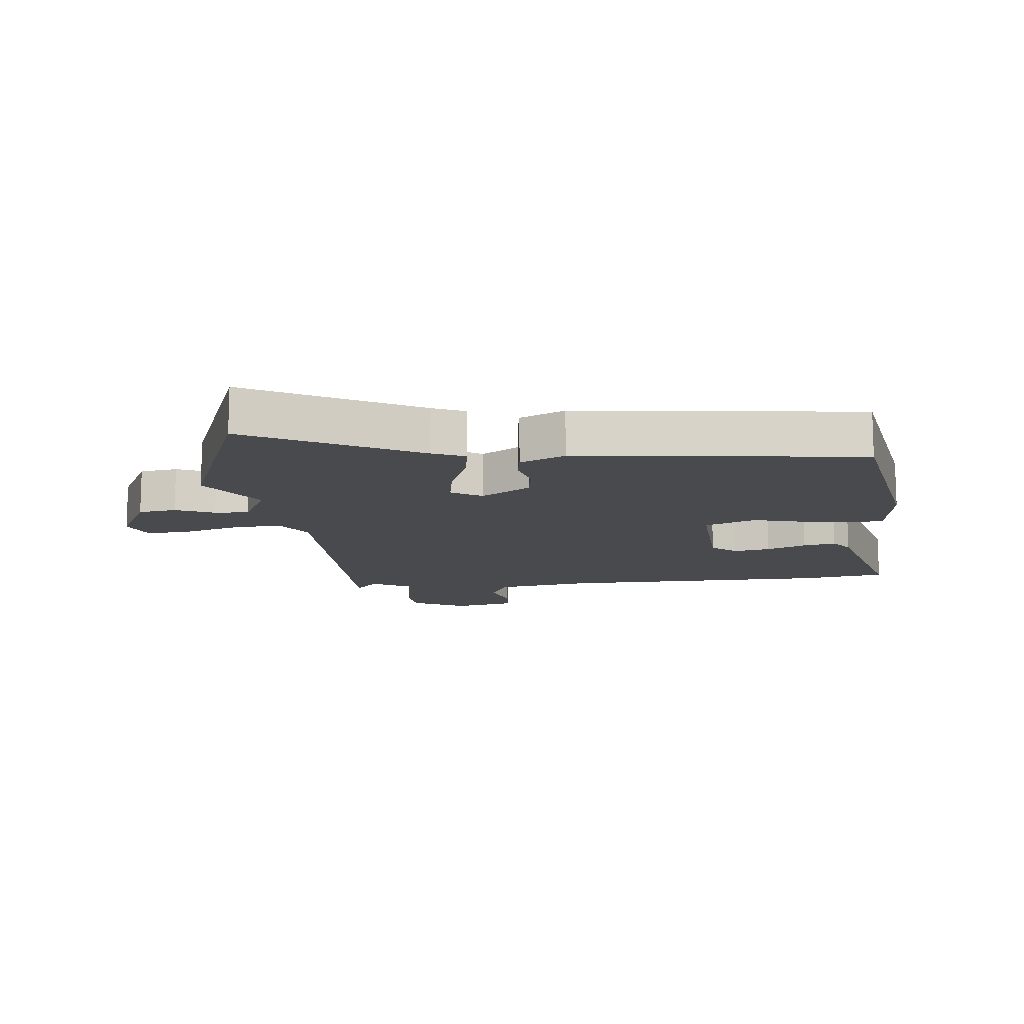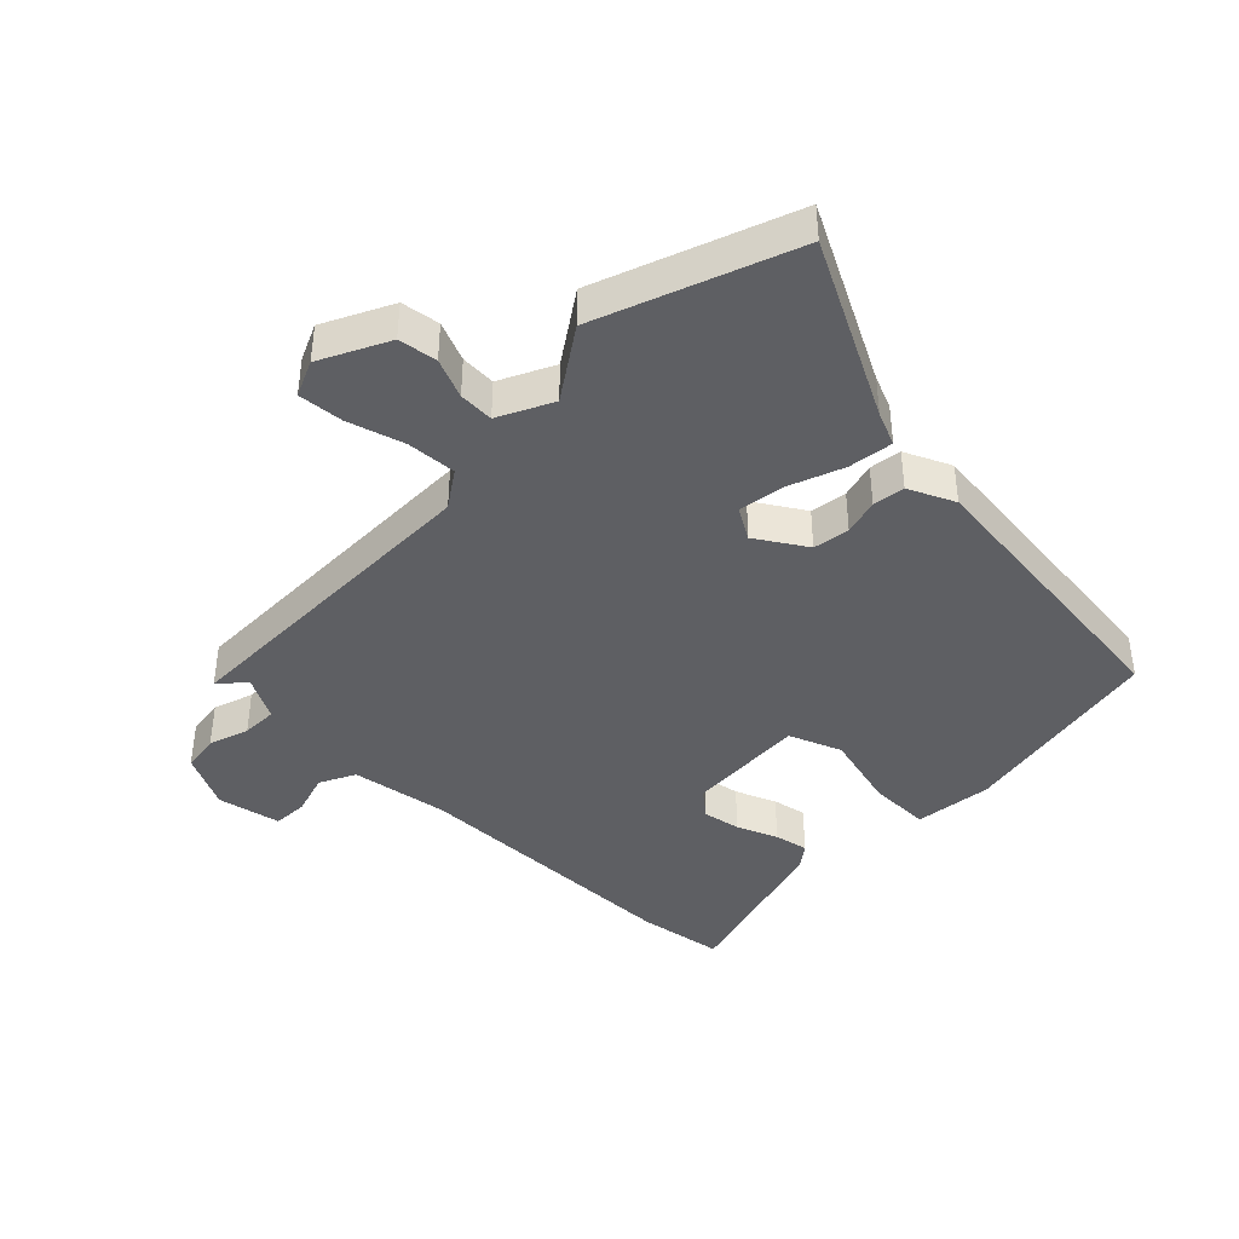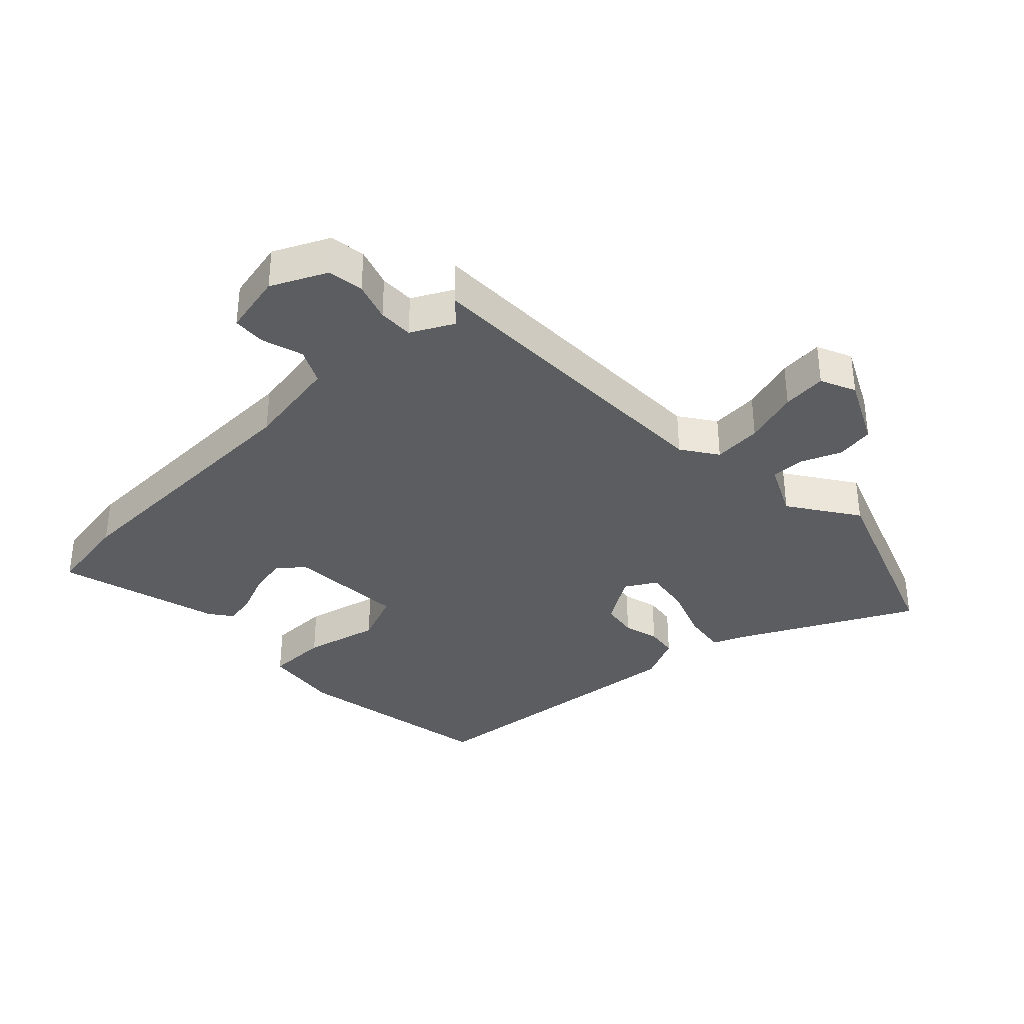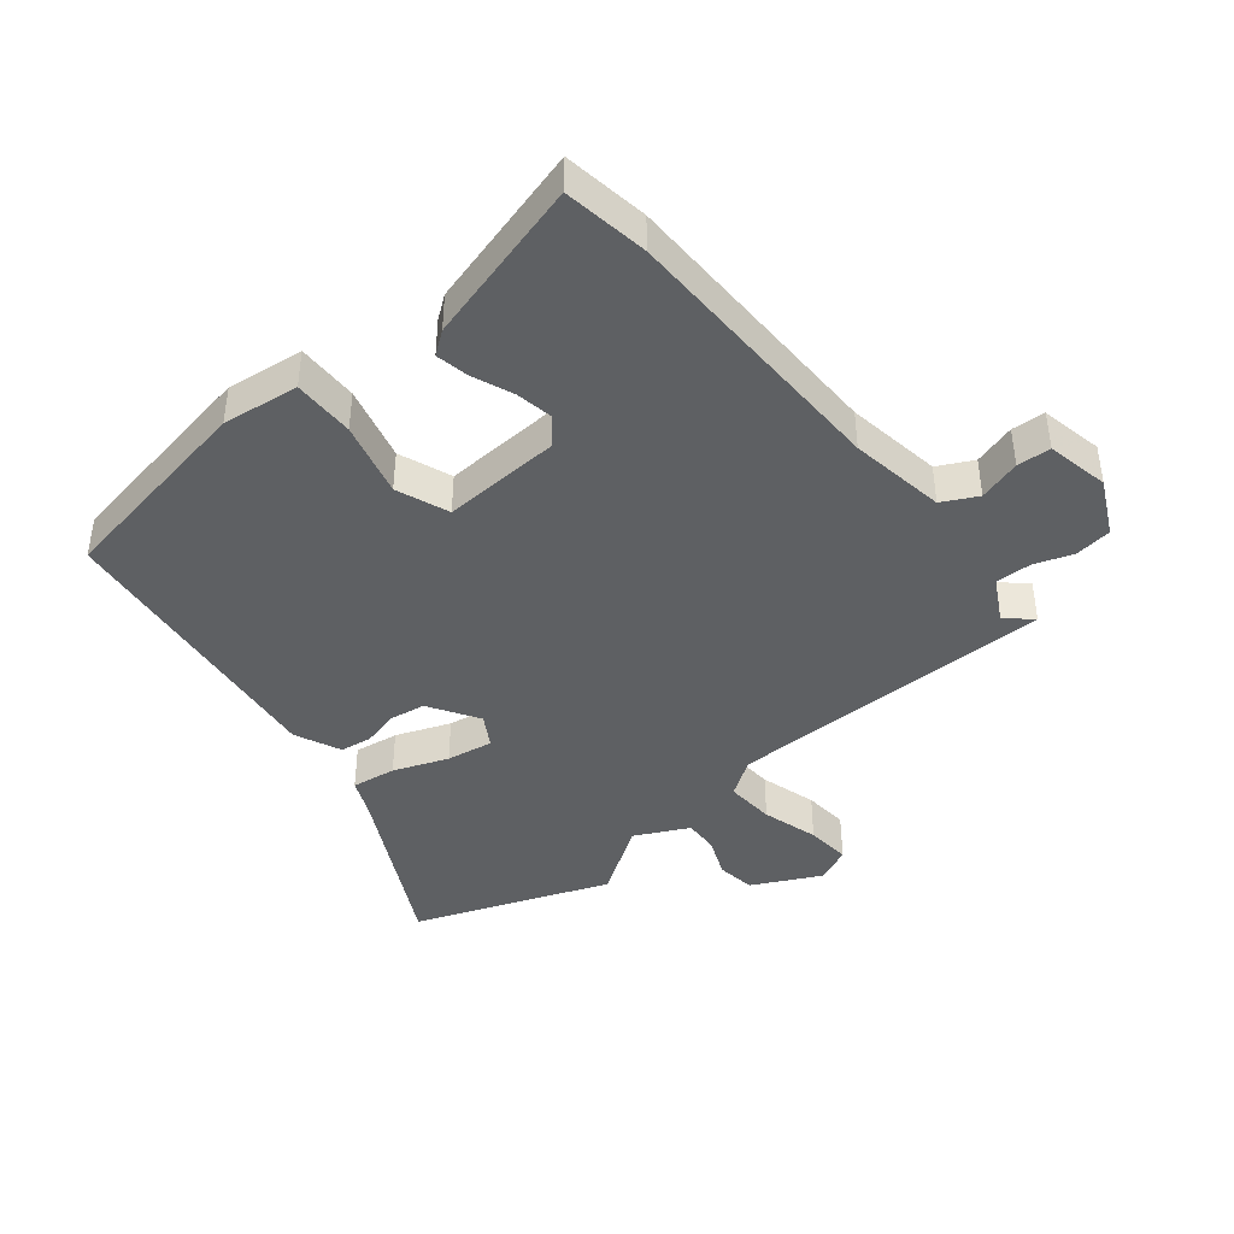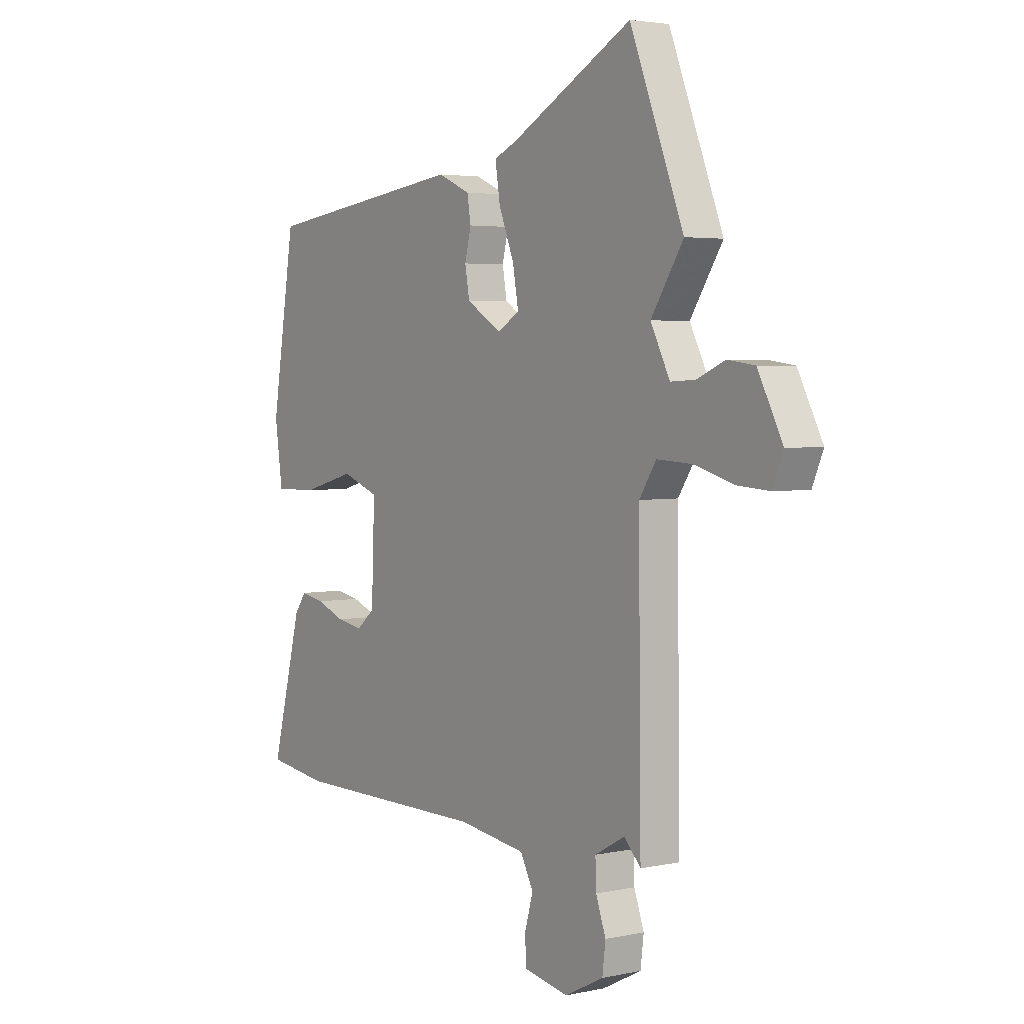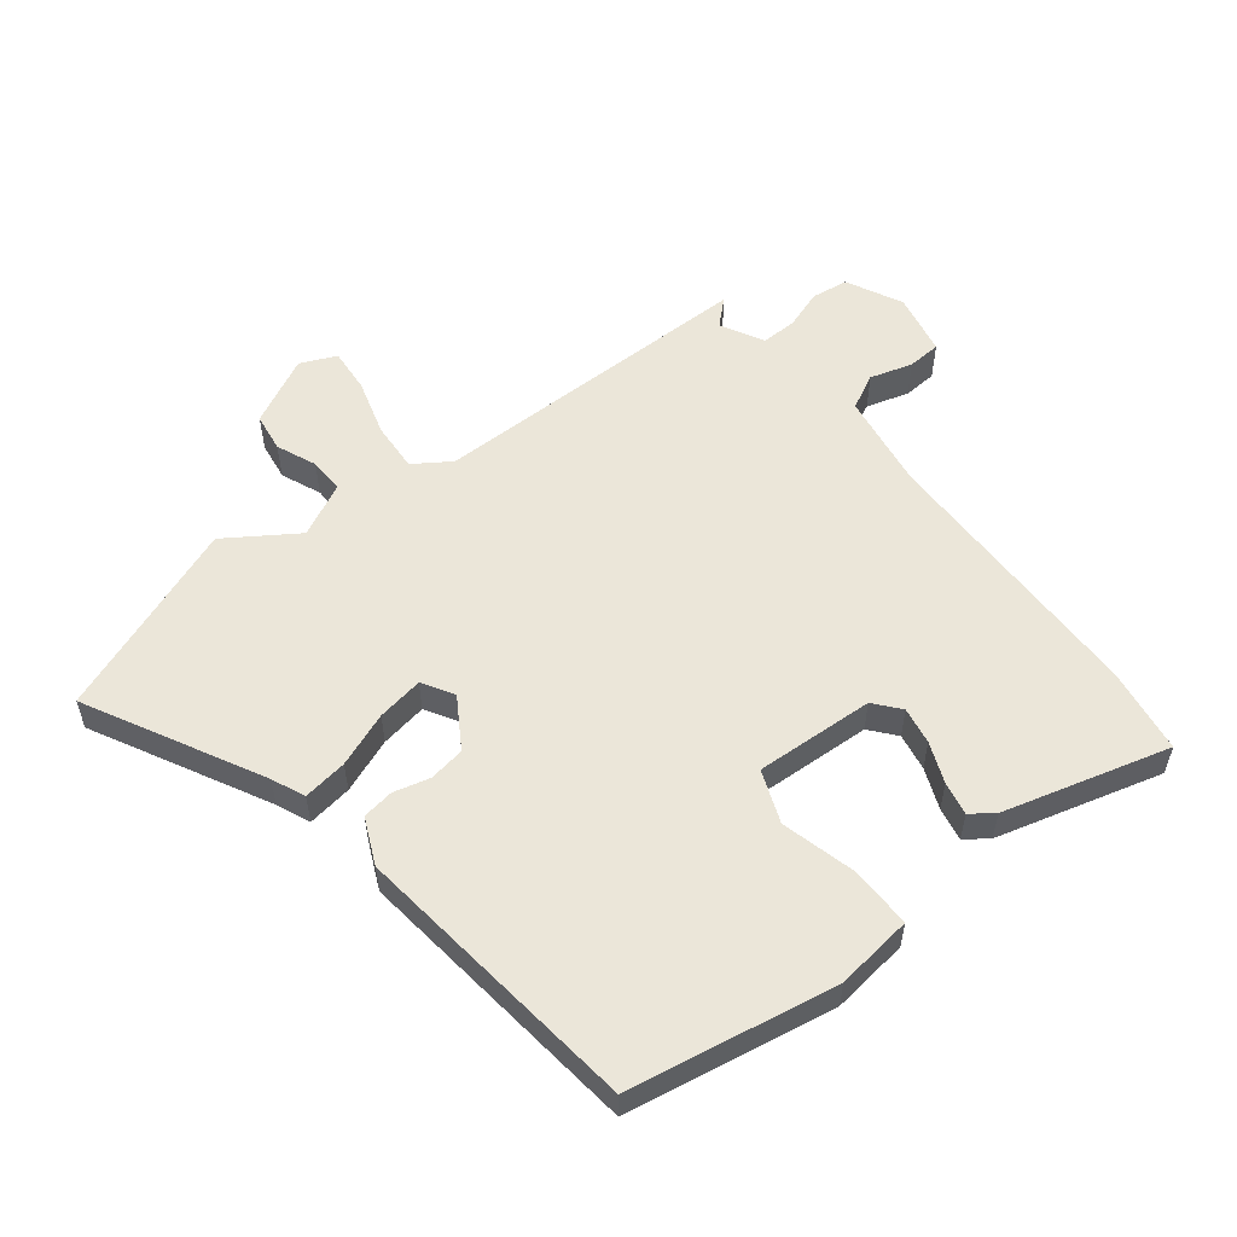
<metadata>
{"format":"obj","ext":"obj","renderer":"f3d","projection":"perspective","resolution":1024,"background":"white","views":[{"elev":-12.9,"azim":6.6,"up":"+Y"},{"elev":-41.5,"azim":-43.5,"up":"+Y"},{"elev":-35.7,"azim":-135.0,"up":"+Y"},{"elev":-42.4,"azim":129.9,"up":"+Y"},{"elev":3.5,"azim":-125.5,"up":"+Z"},{"elev":55.6,"azim":52.6,"up":"+Y"}]}
</metadata>
<code>
v -0.553 0.07 0.365
v -0.433 0.07 0.669
v -0.162 0.07 0.523
v -0.11 0.07 0.5
v -0.121 0.07 0.43
v -0.155 0.07 0.345
v -0.168 0.07 0.272
v -0.119 0.07 0.242
v -0.04 0.07 0.29
v -0.03 0.07 0.347
v -0.044 0.07 0.404
v -0.036 0.07 0.454
v 0.037 0.07 0.486
v 0.495 0.07 0.427
v 0.548 0.07 0.1
v 0.531 0.07 -0.021
v 0.434 0.07 -0.019
v 0.316 0.07 0.013
v 0.233 0.07 -0.018
v 0.24 0.07 -0.206
v 0.28 0.07 -0.24
v 0.339 0.07 -0.23
v 0.403 0.07 -0.205
v 0.456 0.07 -0.195
v 0.482 0.07 -0.231
v 0.55 0.07 -0.493
v 0.415 0.07 -0.512
v -0.024 0.07 -0.514
v -0.176 0.07 -0.536
v -0.205 0.07 -0.591
v -0.186 0.07 -0.658
v -0.19 0.07 -0.711
v -0.289 0.07 -0.73
v -0.376 0.07 -0.686
v -0.383 0.07 -0.628
v -0.361 0.07 -0.566
v -0.359 0.07 -0.51
v -0.426 0.07 -0.473
v -0.463 0.07 -0.512
v -0.457 0.07 0.005
v -0.495 0.07 0.063
v -0.573 0.07 0.059
v -0.662 0.07 0.034
v -0.733 0.07 0.029
v -0.757 0.07 0.086
v -0.702 0.07 0.192
v -0.641 0.07 0.2
v -0.579 0.07 0.173
v -0.524 0.07 0.17
v -0.481 0.07 0.254
v -0.553 0 0.365
v -0.433 0 0.669
v -0.162 0 0.523
v -0.11 0 0.5
v -0.121 0 0.43
v -0.155 0 0.345
v -0.168 0 0.272
v -0.119 0 0.242
v -0.04 0 0.29
v -0.03 0 0.347
v -0.044 0 0.404
v -0.036 0 0.454
v 0.037 0 0.486
v 0.495 0 0.427
v 0.548 0 0.1
v 0.531 0 -0.021
v 0.434 0 -0.019
v 0.316 0 0.013
v 0.233 0 -0.018
v 0.24 0 -0.206
v 0.28 0 -0.24
v 0.339 0 -0.23
v 0.403 0 -0.205
v 0.456 0 -0.195
v 0.482 0 -0.231
v 0.55 0 -0.493
v 0.415 0 -0.512
v -0.024 0 -0.514
v -0.176 0 -0.536
v -0.205 0 -0.591
v -0.186 0 -0.658
v -0.19 0 -0.711
v -0.289 0 -0.73
v -0.376 0 -0.686
v -0.383 0 -0.628
v -0.361 0 -0.566
v -0.359 0 -0.51
v -0.426 0 -0.473
v -0.463 0 -0.512
v -0.457 0 0.005
v -0.495 0 0.063
v -0.573 0 0.059
v -0.662 0 0.034
v -0.733 0 0.029
v -0.757 0 0.086
v -0.702 0 0.192
v -0.641 0 0.2
v -0.579 0 0.173
v -0.524 0 0.17
v -0.481 0 0.254
f 46 47 48
f 45 46 48
f 44 45 48
f 43 44 48
f 42 43 48
f 41 42 48 49
f 40 41 49 50
f 38 39 40
f 37 38 40
f 34 35 36
f 33 34 36
f 32 33 36
f 31 32 36
f 30 31 36
f 29 30 36 37
f 37 40 50
f 29 37 50
f 28 29 50
f 26 27 28
f 25 26 28
f 24 25 28
f 23 24 28
f 22 23 28
f 16 17 18
f 15 16 18
f 14 15 18
f 13 14 18
f 12 13 18
f 11 12 18
f 10 11 18
f 9 10 18 19
f 8 9 19 20
f 3 4 5 6
f 3 6 7
f 2 3 7
f 1 2 7
f 50 1 7
f 7 8 20
f 50 7 20
f 28 50 20
f 21 22 28
f 20 21 28
f 98 97 96
f 98 96 95
f 98 95 94
f 98 94 93
f 98 93 92
f 99 98 92 91
f 100 99 91 90
f 90 89 88
f 90 88 87
f 86 85 84
f 86 84 83
f 86 83 82
f 86 82 81
f 86 81 80
f 87 86 80 79
f 100 90 87
f 100 87 79
f 100 79 78
f 78 77 76
f 78 76 75
f 78 75 74
f 78 74 73
f 78 73 72
f 68 67 66
f 68 66 65
f 68 65 64
f 68 64 63
f 68 63 62
f 68 62 61
f 68 61 60
f 69 68 60 59
f 70 69 59 58
f 56 55 54 53
f 57 56 53
f 57 53 52
f 57 52 51
f 57 51 100
f 70 58 57
f 70 57 100
f 70 100 78
f 78 72 71
f 78 71 70
f 1 51 52 2
f 2 52 53 3
f 3 53 54 4
f 4 54 55 5
f 5 55 56 6
f 6 56 57 7
f 7 57 58 8
f 8 58 59 9
f 9 59 60 10
f 10 60 61 11
f 11 61 62 12
f 12 62 63 13
f 13 63 64 14
f 14 64 65 15
f 15 65 66 16
f 16 66 67 17
f 17 67 68 18
f 18 68 69 19
f 19 69 70 20
f 20 70 71 21
f 21 71 72 22
f 22 72 73 23
f 23 73 74 24
f 24 74 75 25
f 25 75 76 26
f 26 76 77 27
f 27 77 78 28
f 28 78 79 29
f 29 79 80 30
f 30 80 81 31
f 31 81 82 32
f 32 82 83 33
f 33 83 84 34
f 34 84 85 35
f 35 85 86 36
f 36 86 87 37
f 37 87 88 38
f 38 88 89 39
f 39 89 90 40
f 40 90 91 41
f 41 91 92 42
f 42 92 93 43
f 43 93 94 44
f 44 94 95 45
f 45 95 96 46
f 46 96 97 47
f 47 97 98 48
f 48 98 99 49
f 49 99 100 50
f 50 100 51 1

</code>
